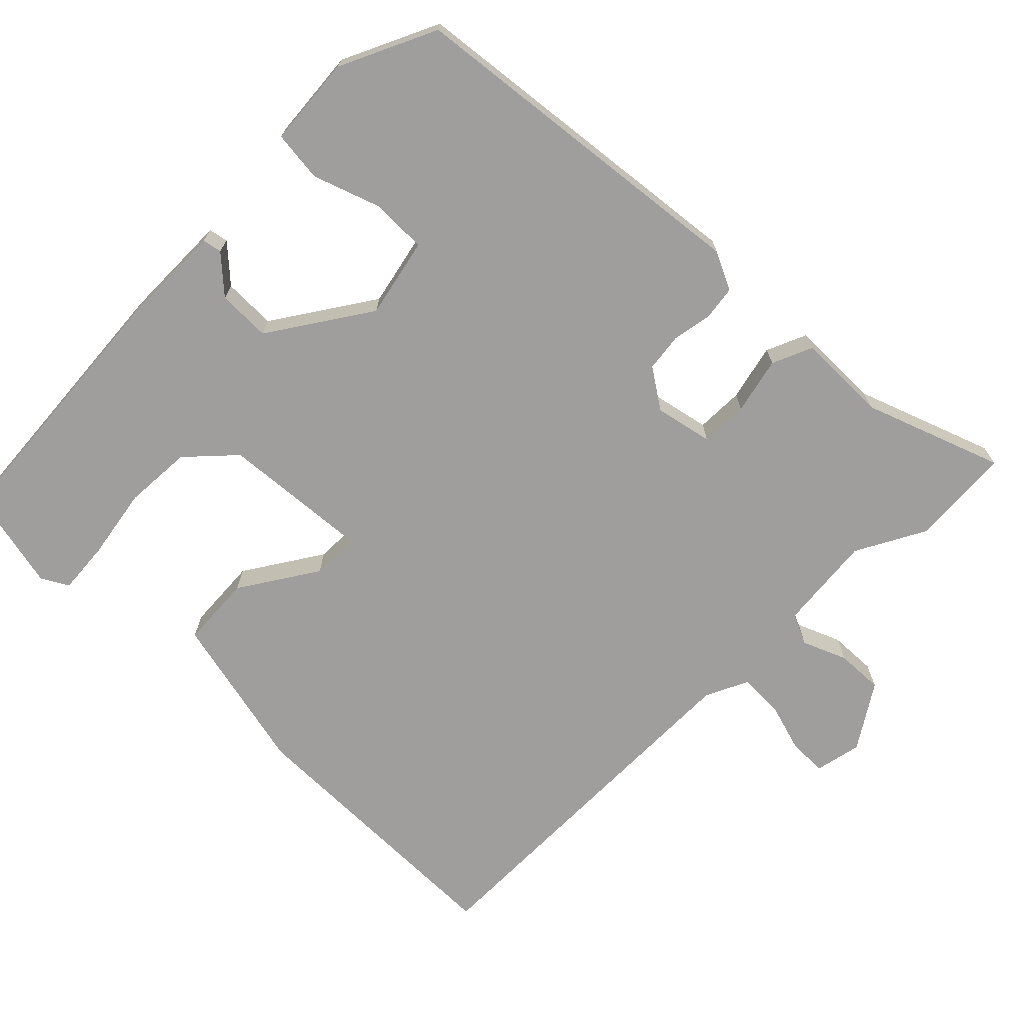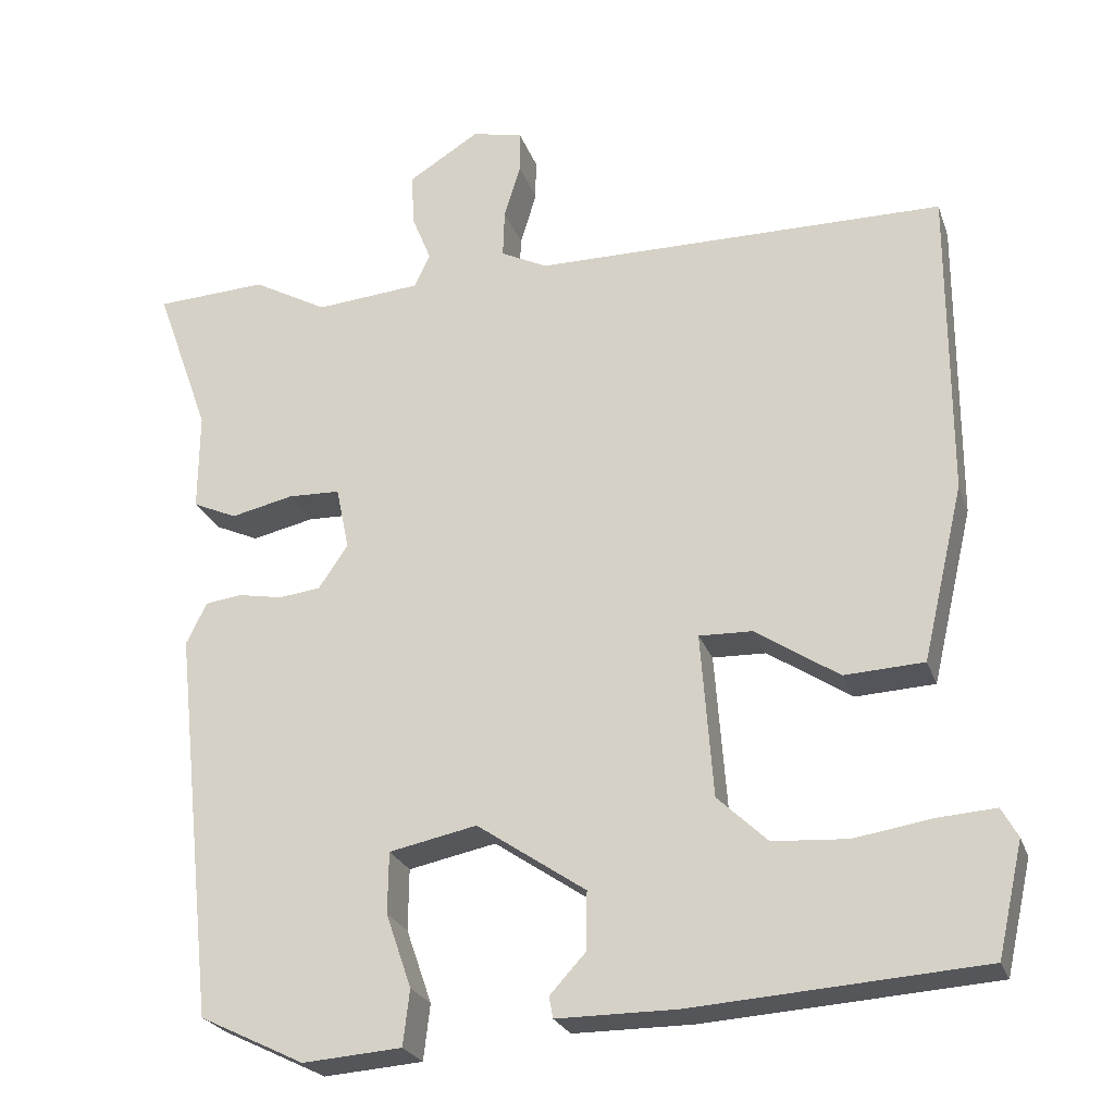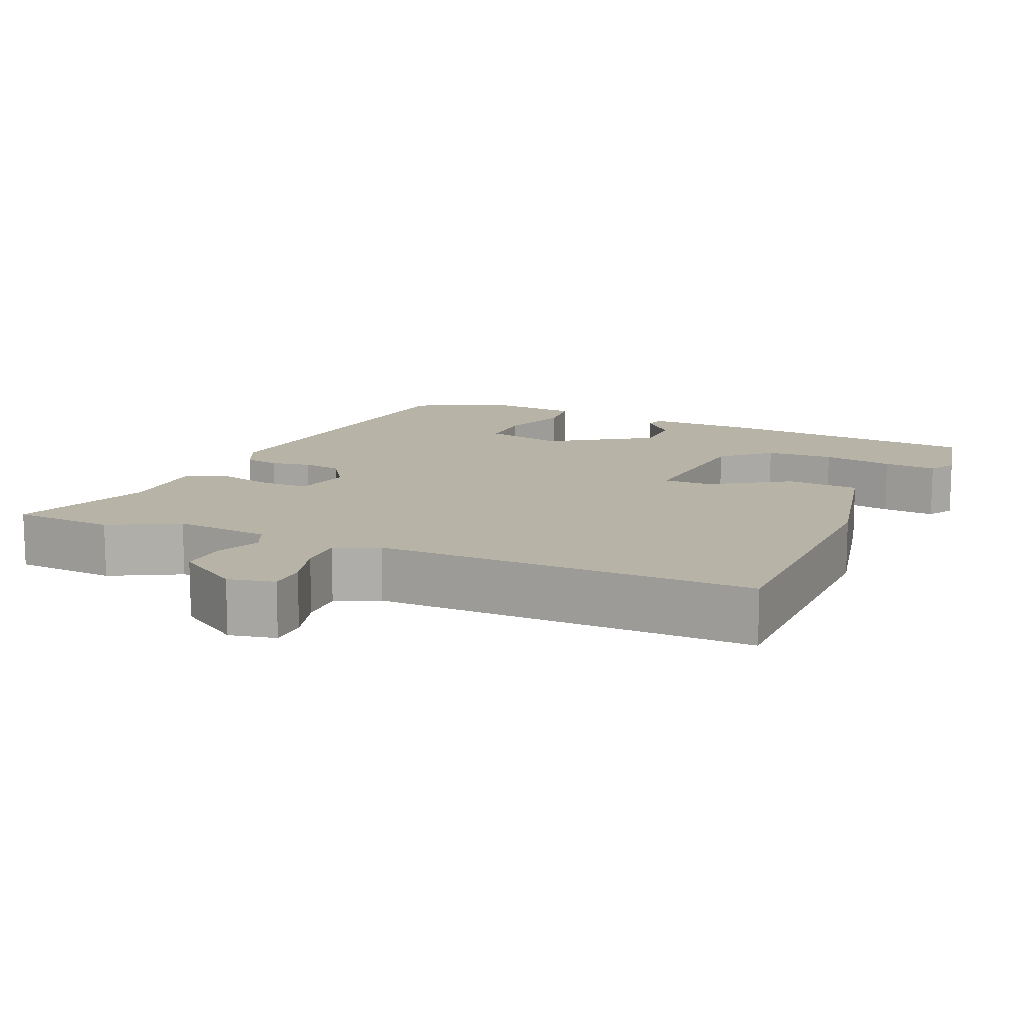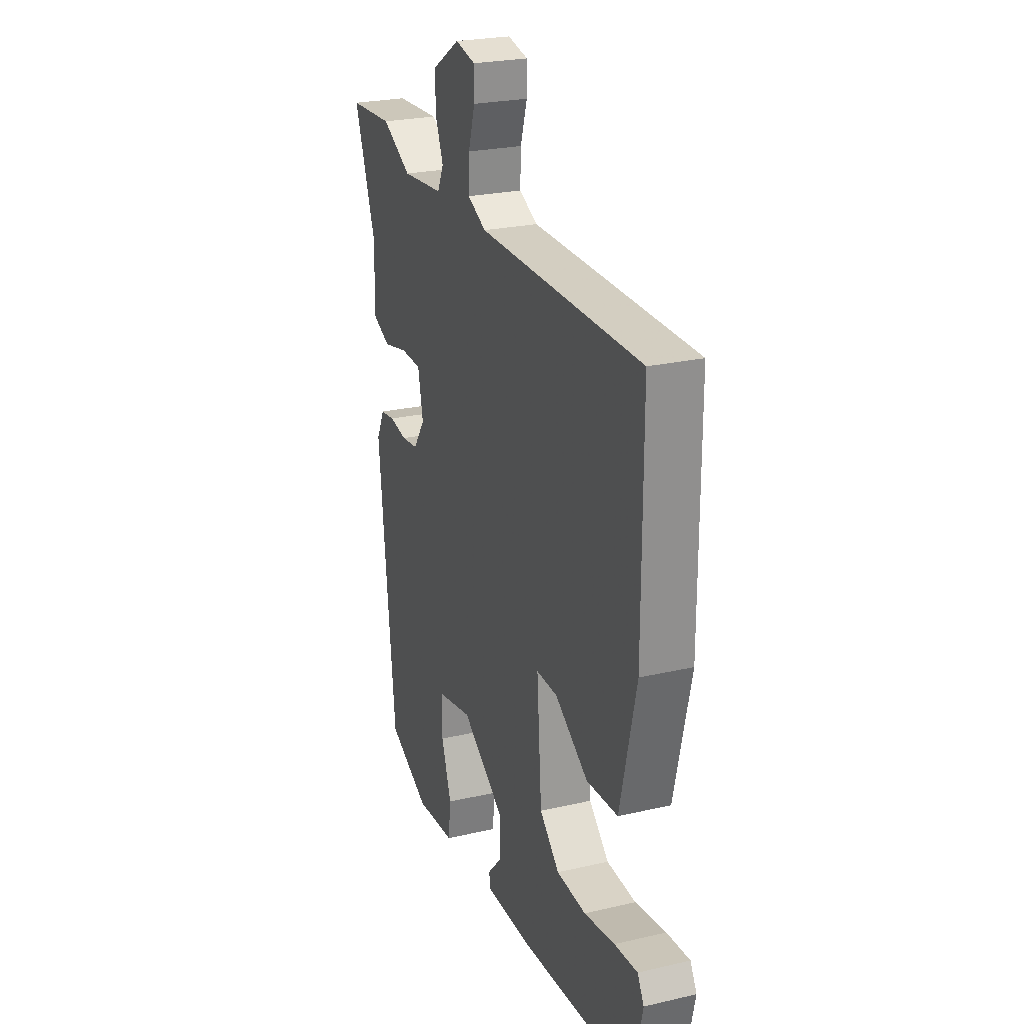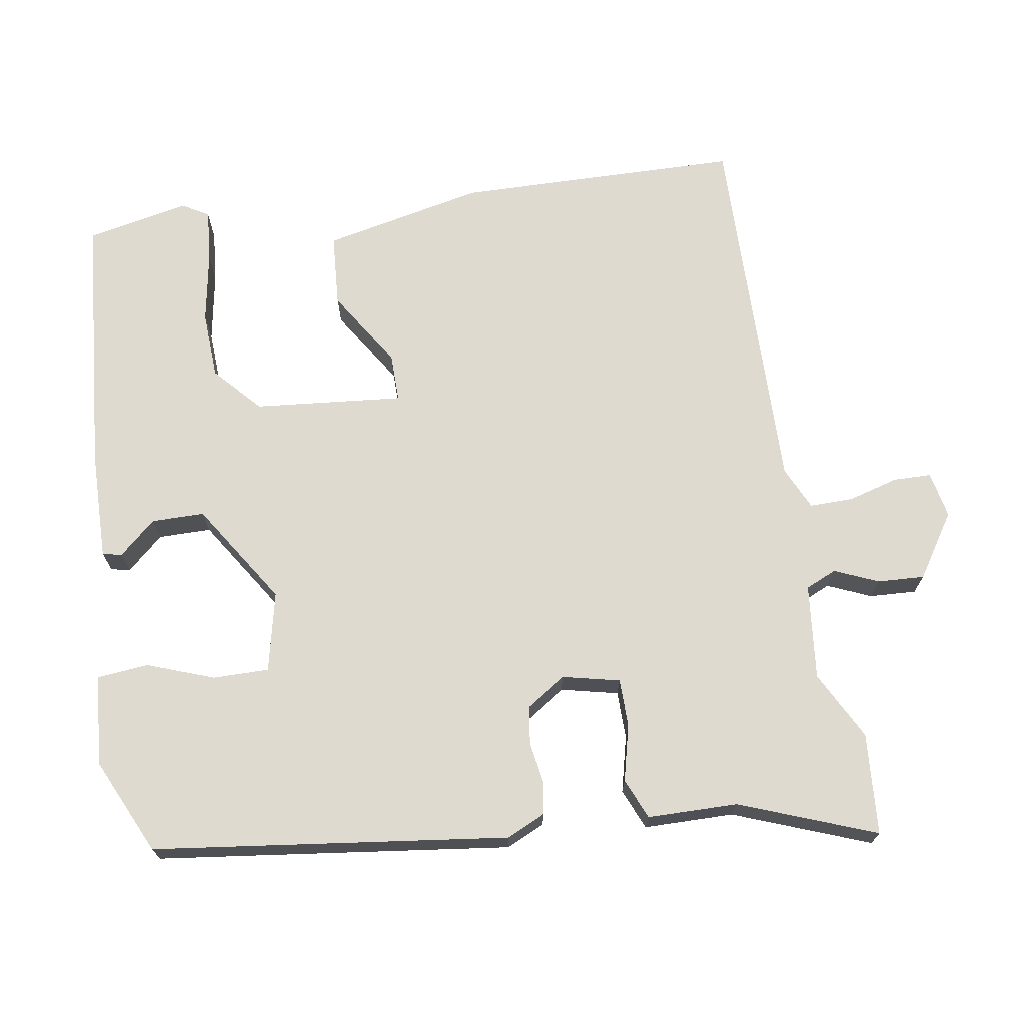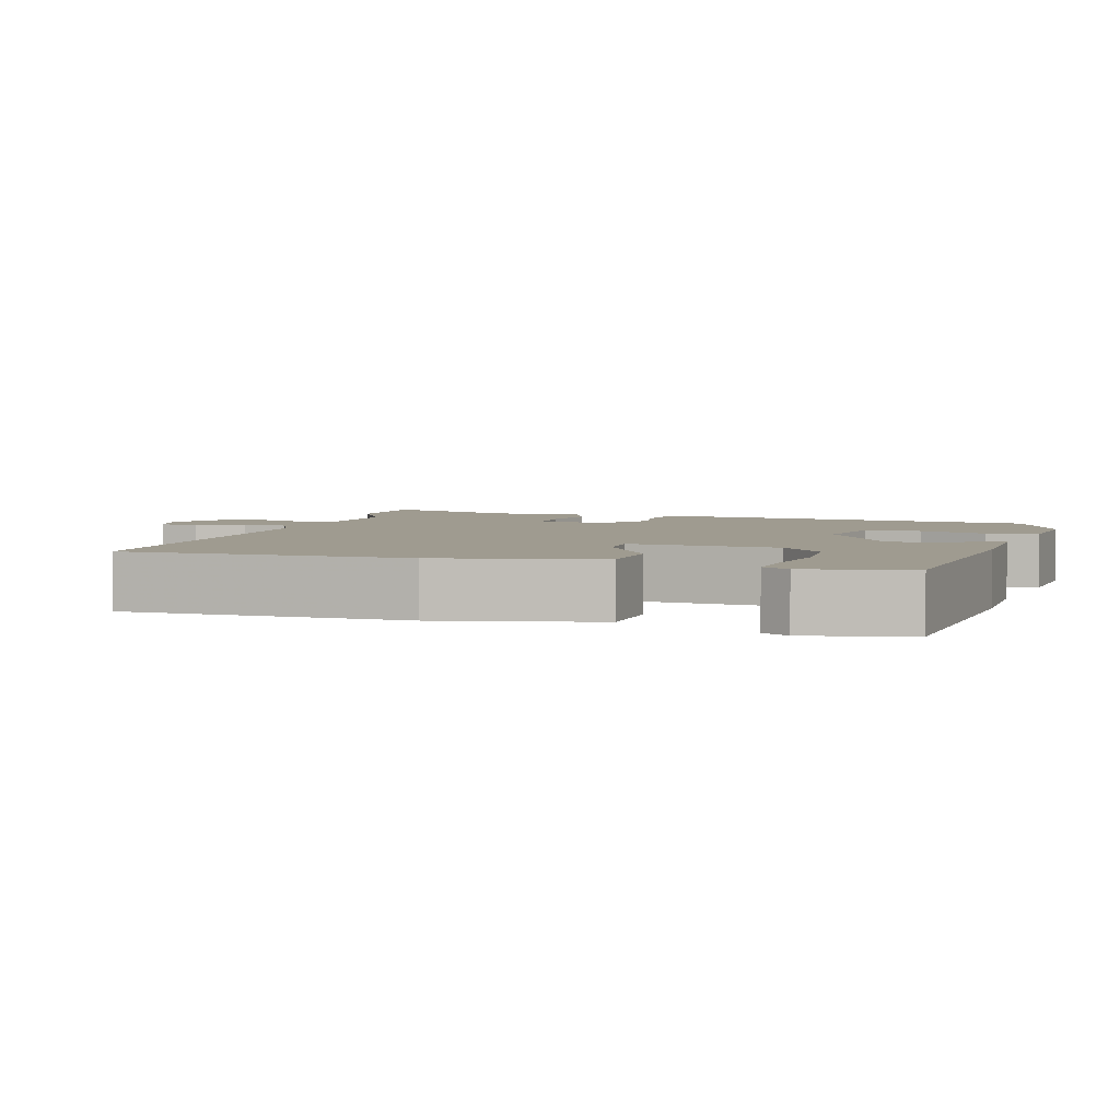
<metadata>
{"format":"obj","ext":"obj","renderer":"f3d","projection":"perspective","resolution":1024,"background":"white","views":[{"elev":-71.0,"azim":-134.4,"up":"+Y"},{"elev":-24.5,"azim":16.8,"up":"+Z"},{"elev":12.9,"azim":24.3,"up":"+Y"},{"elev":24.5,"azim":69.1,"up":"+Z"},{"elev":70.7,"azim":-98.0,"up":"+Y"},{"elev":4.0,"azim":107.4,"up":"+Y"}]}
</metadata>
<code>
v 0.496 0.07 -0.485
v 0.143 0.07 -0.509
v -0.003 0.07 -0.509
v -0.008 0.07 -0.483
v 0.036 0.07 -0.435
v 0.037 0.07 -0.364
v -0.096 0.07 -0.274
v -0.203 0.07 -0.296
v -0.204 0.07 -0.371
v -0.173 0.07 -0.461
v -0.181 0.07 -0.529
v -0.302 0.07 -0.538
v -0.43 0.07 -0.476
v -0.481 0.07 0.001
v -0.456 0.07 0.052
v -0.411 0.07 0.058
v -0.357 0.07 0.048
v -0.306 0.07 0.054
v -0.27 0.07 0.107
v -0.286 0.07 0.184
v -0.35 0.07 0.186
v -0.426 0.07 0.169
v -0.48 0.07 0.193
v -0.479 0.07 0.314
v -0.545 0.07 0.498
v -0.409 0.07 0.505
v -0.318 0.07 0.455
v -0.19 0.07 0.466
v -0.171 0.07 0.507
v -0.195 0.07 0.566
v -0.197 0.07 0.629
v -0.111 0.07 0.683
v -0.049 0.07 0.669
v -0.049 0.07 0.618
v -0.069 0.07 0.552
v -0.071 0.07 0.493
v -0.014 0.07 0.465
v 0.488 0.07 0.462
v 0.488 0.07 0.082
v 0.438 0.07 -0.132
v 0.341 0.07 -0.137
v 0.239 0.07 -0.07
v 0.174 0.07 -0.068
v 0.189 0.07 -0.268
v 0.25 0.07 -0.326
v 0.341 0.07 -0.332
v 0.436 0.07 -0.317
v 0.507 0.07 -0.312
v 0.527 0.07 -0.348
v 0.496 0 -0.485
v 0.143 0 -0.509
v -0.003 0 -0.509
v -0.008 0 -0.483
v 0.036 0 -0.435
v 0.037 0 -0.364
v -0.096 0 -0.274
v -0.203 0 -0.296
v -0.204 0 -0.371
v -0.173 0 -0.461
v -0.181 0 -0.529
v -0.302 0 -0.538
v -0.43 0 -0.476
v -0.481 0 0.001
v -0.456 0 0.052
v -0.411 0 0.058
v -0.357 0 0.048
v -0.306 0 0.054
v -0.27 0 0.107
v -0.286 0 0.184
v -0.35 0 0.186
v -0.426 0 0.169
v -0.48 0 0.193
v -0.479 0 0.314
v -0.545 0 0.498
v -0.409 0 0.505
v -0.318 0 0.455
v -0.19 0 0.466
v -0.171 0 0.507
v -0.195 0 0.566
v -0.197 0 0.629
v -0.111 0 0.683
v -0.049 0 0.669
v -0.049 0 0.618
v -0.069 0 0.552
v -0.071 0 0.493
v -0.014 0 0.465
v 0.488 0 0.462
v 0.488 0 0.082
v 0.438 0 -0.132
v 0.341 0 -0.137
v 0.239 0 -0.07
v 0.174 0 -0.068
v 0.189 0 -0.268
v 0.25 0 -0.326
v 0.341 0 -0.332
v 0.436 0 -0.317
v 0.507 0 -0.312
v 0.527 0 -0.348
f 46 47 48 49
f 45 46 49 1
f 39 40 41 42
f 37 38 39 42
f 36 37 42 43
f 32 33 34 35
f 32 35 36
f 29 30 31 32
f 29 32 36
f 28 29 36 43
f 24 25 26 27
f 21 22 23 24
f 20 21 24 27
f 19 20 27 28
f 14 15 16 17
f 14 17 18
f 13 14 18
f 12 13 18 19
f 9 10 11 12
f 8 9 12 19
f 2 3 4 5
f 45 1 2 5
f 44 45 5 6
f 7 8 19 28
f 28 43 44
f 6 7 28 44
f 98 97 96 95
f 50 98 95 94
f 91 90 89 88
f 91 88 87 86
f 92 91 86 85
f 84 83 82 81
f 85 84 81
f 81 80 79 78
f 85 81 78
f 92 85 78 77
f 76 75 74 73
f 73 72 71 70
f 76 73 70 69
f 77 76 69 68
f 66 65 64 63
f 67 66 63
f 67 63 62
f 68 67 62 61
f 61 60 59 58
f 68 61 58 57
f 54 53 52 51
f 54 51 50 94
f 55 54 94 93
f 77 68 57 56
f 93 92 77
f 93 77 56 55
f 1 50 51 2
f 2 51 52 3
f 3 52 53 4
f 4 53 54 5
f 5 54 55 6
f 6 55 56 7
f 7 56 57 8
f 8 57 58 9
f 9 58 59 10
f 10 59 60 11
f 11 60 61 12
f 12 61 62 13
f 13 62 63 14
f 14 63 64 15
f 15 64 65 16
f 16 65 66 17
f 17 66 67 18
f 18 67 68 19
f 19 68 69 20
f 20 69 70 21
f 21 70 71 22
f 22 71 72 23
f 23 72 73 24
f 24 73 74 25
f 25 74 75 26
f 26 75 76 27
f 27 76 77 28
f 28 77 78 29
f 29 78 79 30
f 30 79 80 31
f 31 80 81 32
f 32 81 82 33
f 33 82 83 34
f 34 83 84 35
f 35 84 85 36
f 36 85 86 37
f 37 86 87 38
f 38 87 88 39
f 39 88 89 40
f 40 89 90 41
f 41 90 91 42
f 42 91 92 43
f 43 92 93 44
f 44 93 94 45
f 45 94 95 46
f 46 95 96 47
f 47 96 97 48
f 48 97 98 49
f 49 98 50 1

</code>
